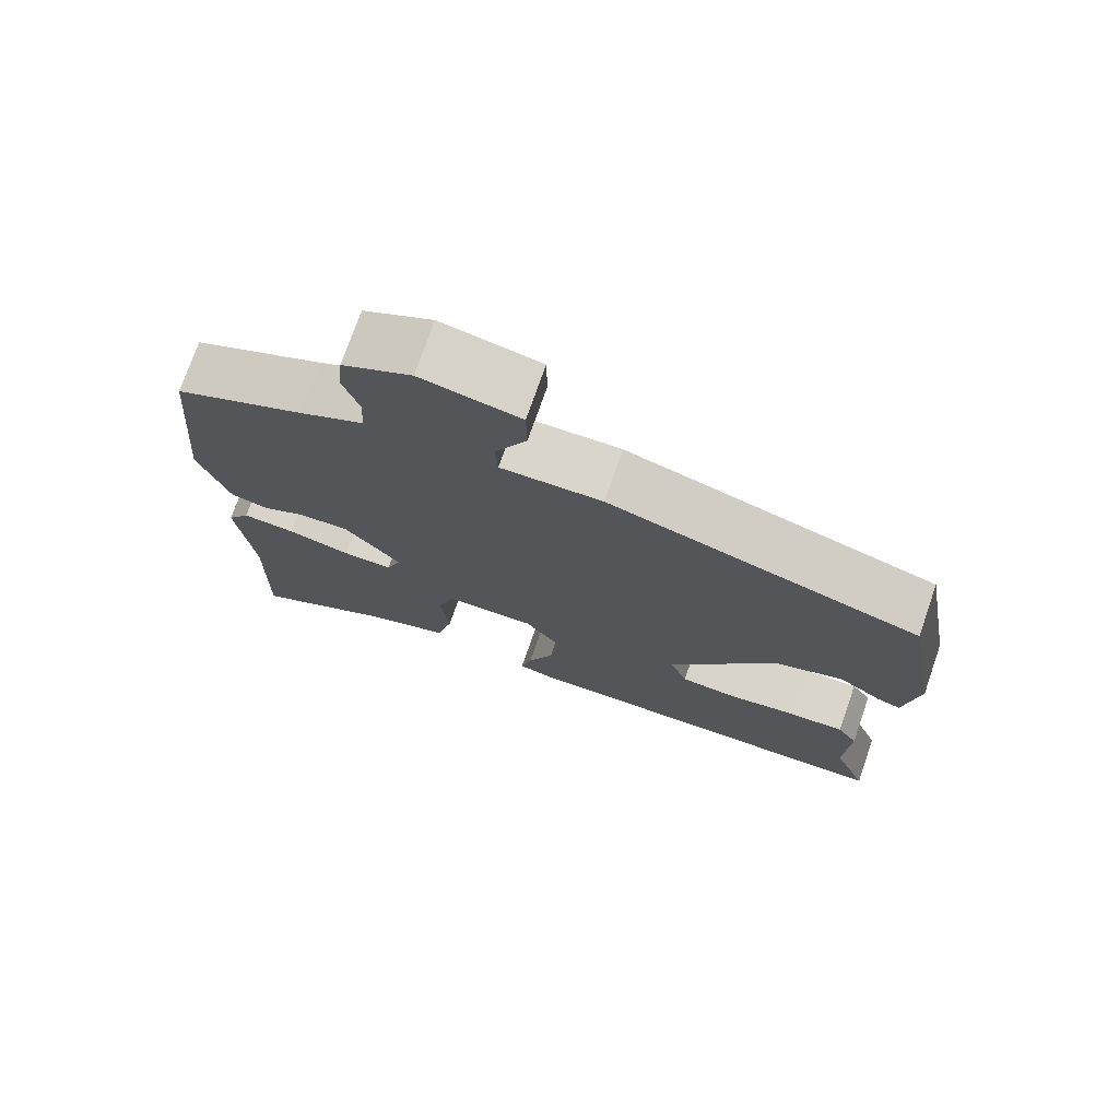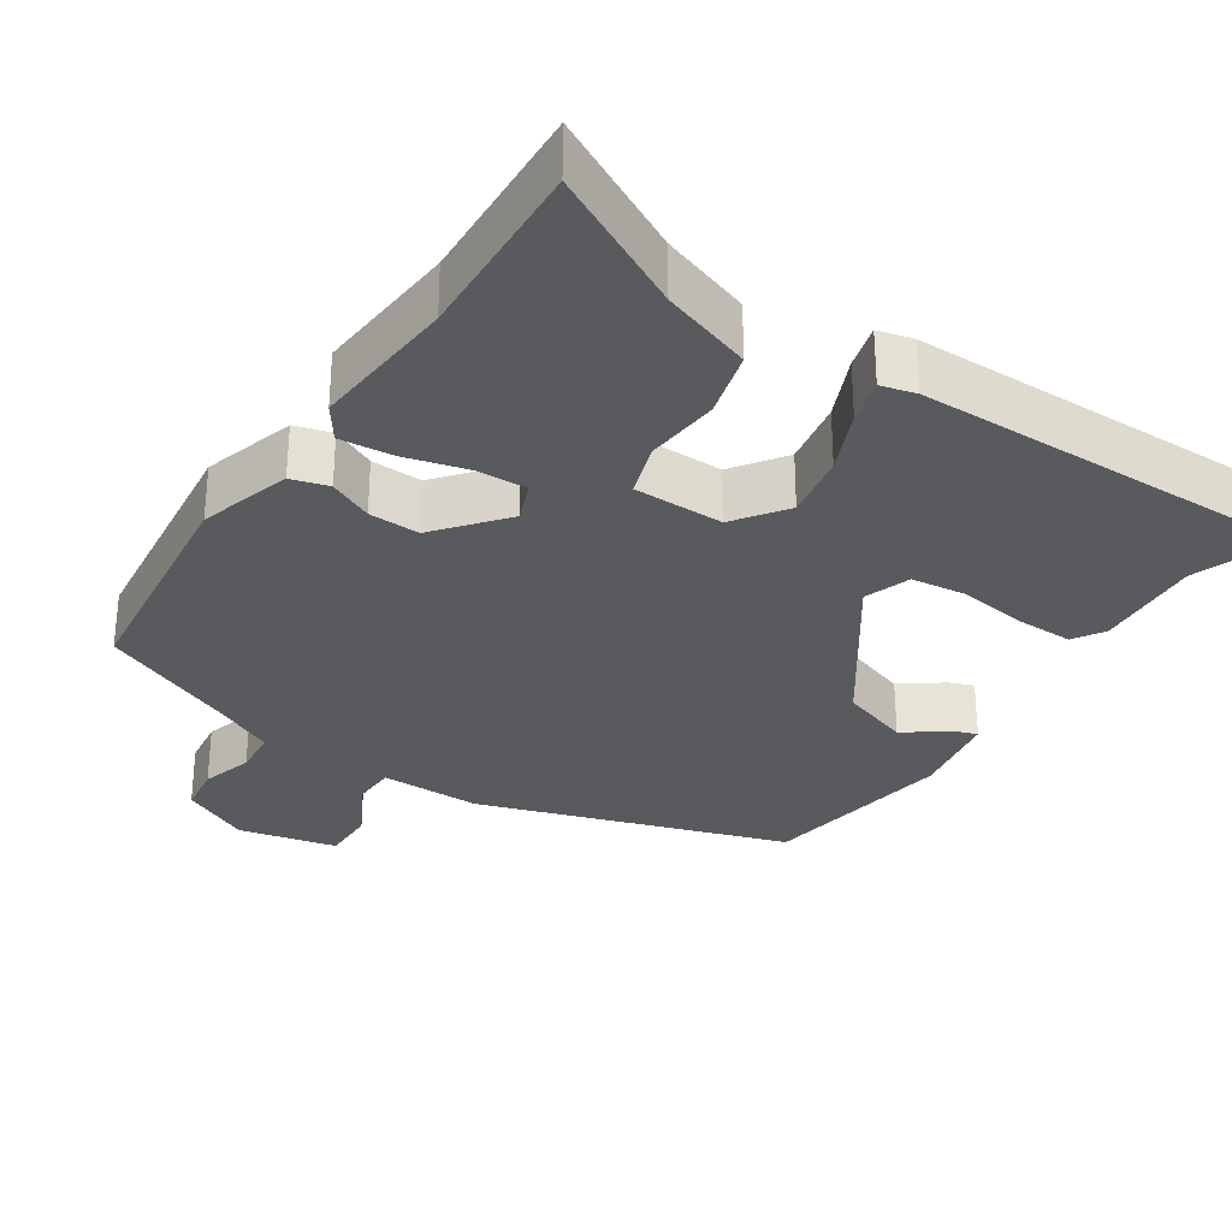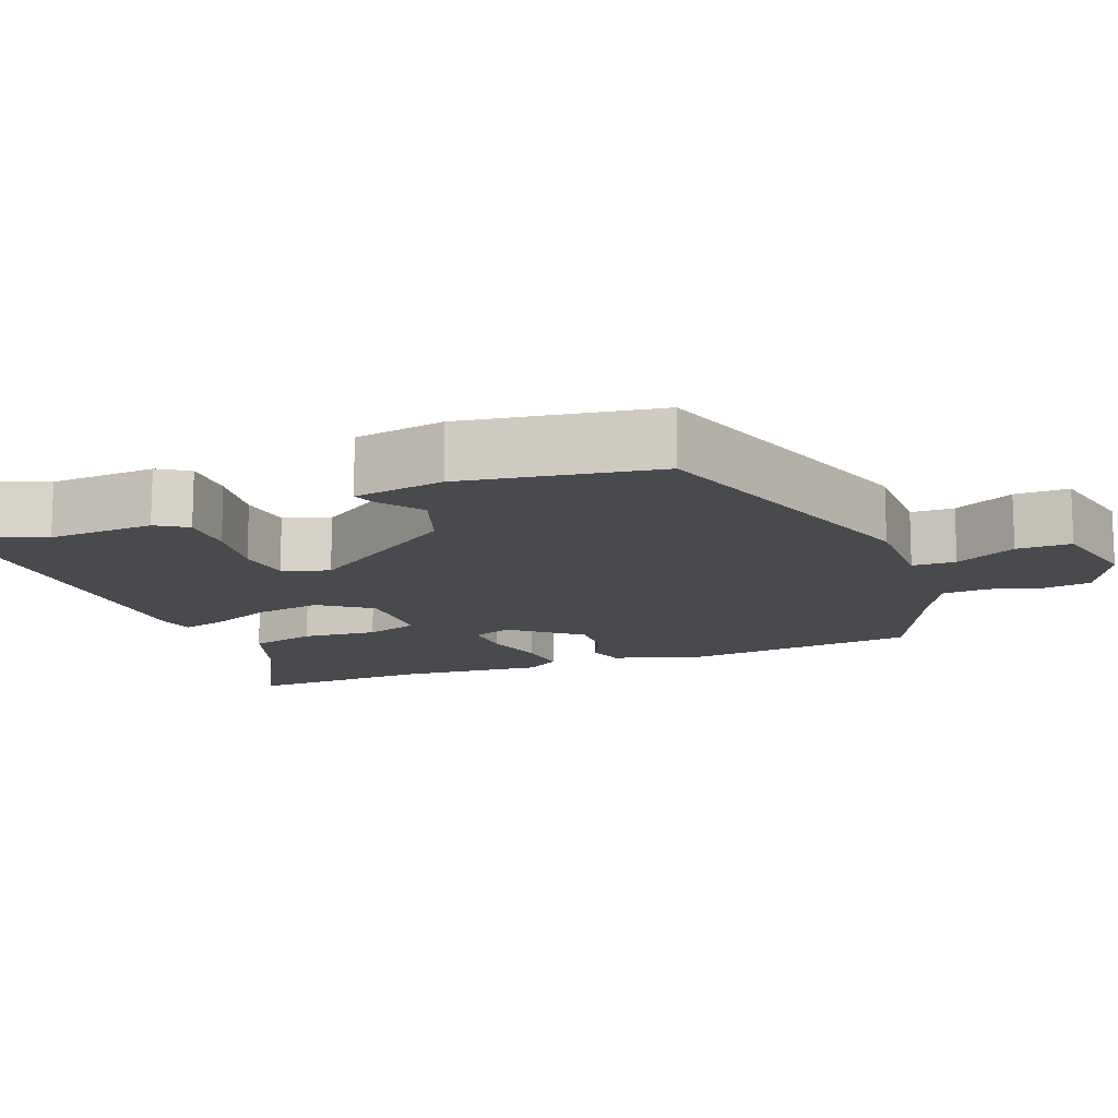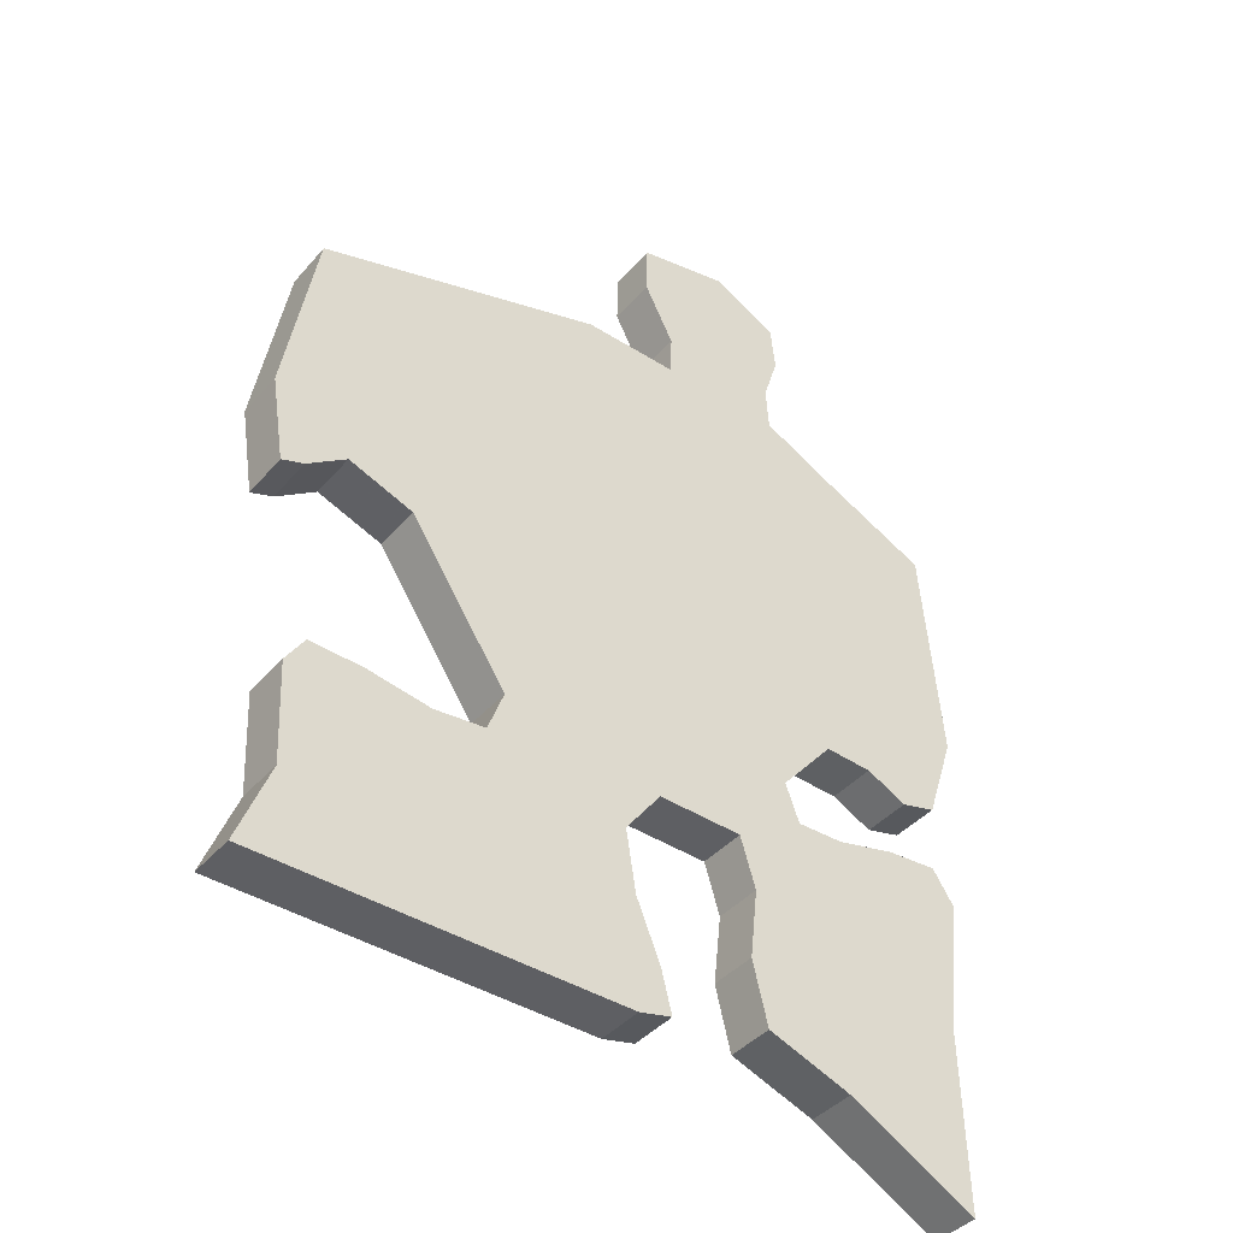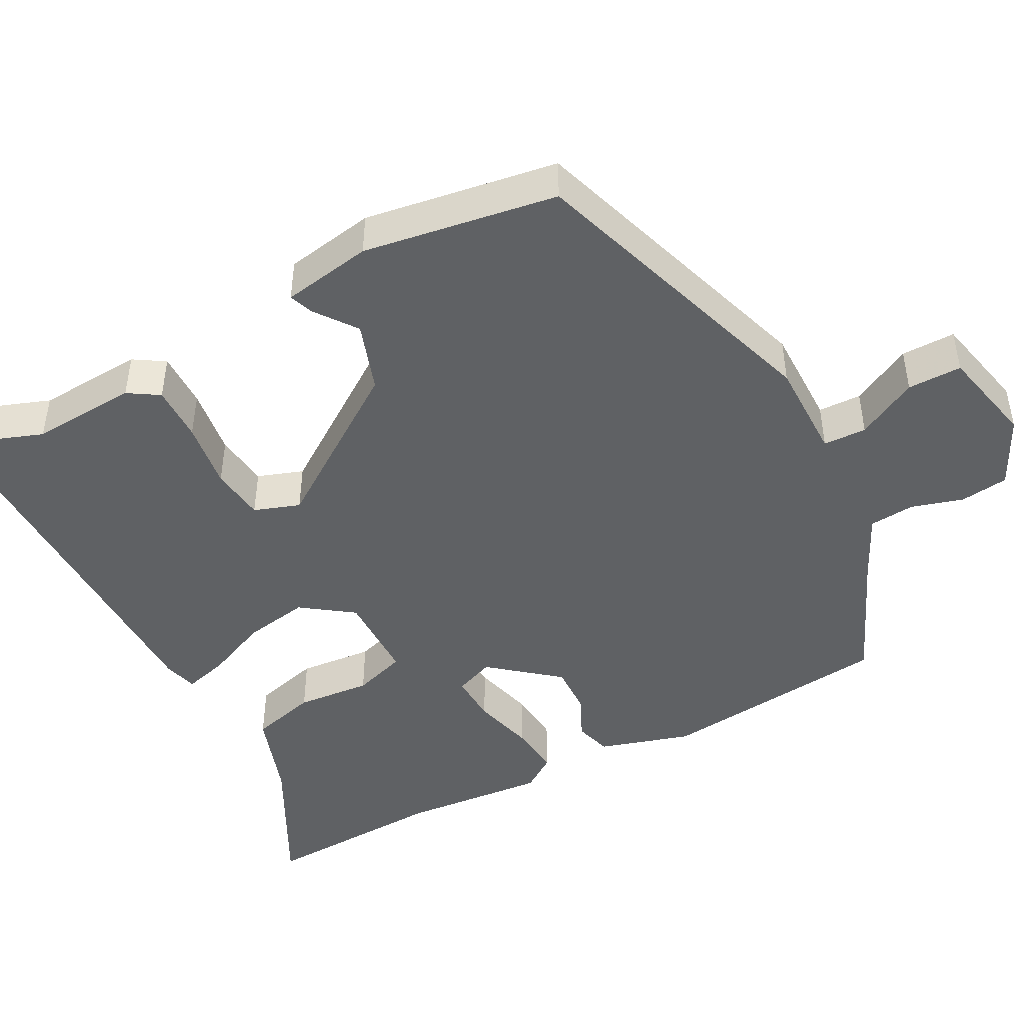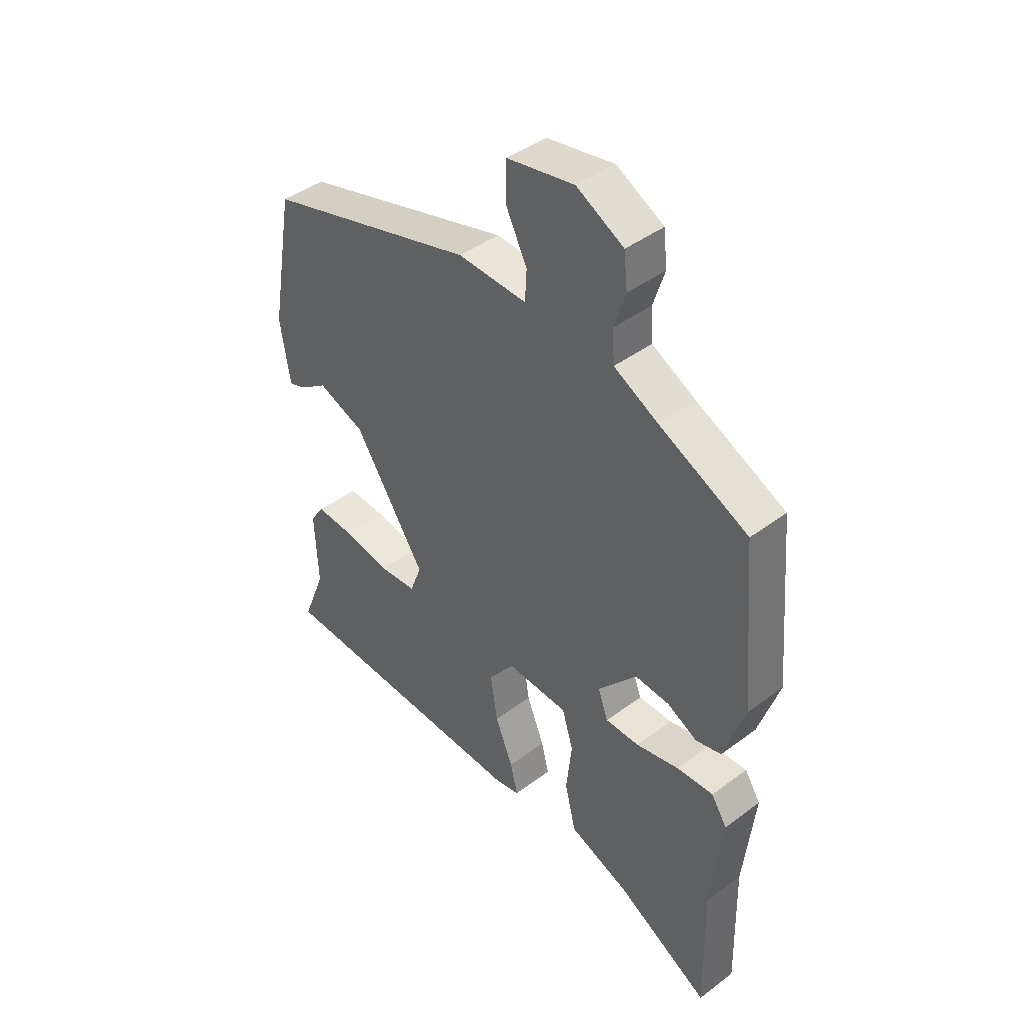
<metadata>
{"format":"obj","ext":"obj","renderer":"f3d","projection":"perspective","resolution":1024,"background":"white","views":[{"elev":74.5,"azim":-160.8,"up":"+Z"},{"elev":-30.6,"azim":147.9,"up":"+Y"},{"elev":-13.4,"azim":-67.8,"up":"+Y"},{"elev":-40.6,"azim":-36.6,"up":"+Z"},{"elev":-45.8,"azim":-60.8,"up":"+Y"},{"elev":43.1,"azim":48.5,"up":"+Z"}]}
</metadata>
<code>
v -0.513 0.07 -0.532
v -0.467 0.07 -0.414
v -0.473 0.07 -0.271
v -0.446 0.07 -0.23
v -0.37 0.07 -0.233
v -0.278 0.07 -0.248
v -0.204 0.07 -0.241
v -0.181 0.07 -0.18
v -0.321 0.07 0.031
v -0.414 0.07 0.065
v -0.471 0.07 0.025
v -0.503 0.07 0.014
v -0.522 0.07 0.136
v -0.476 0.07 0.396
v -0.062 0.07 0.52
v 0.073 0.07 0.516
v 0.076 0.07 0.574
v 0.034 0.07 0.657
v 0.035 0.07 0.73
v 0.167 0.07 0.756
v 0.259 0.07 0.708
v 0.266 0.07 0.643
v 0.244 0.07 0.574
v 0.248 0.07 0.512
v 0.334 0.07 0.468
v 0.508 0.07 0.387
v 0.536 0.07 0.074
v 0.496 0.07 -0.049
v 0.446 0.07 -0.062
v 0.388 0.07 -0.033
v 0.32 0.07 -0.029
v 0.244 0.07 -0.118
v 0.264 0.07 -0.172
v 0.331 0.07 -0.171
v 0.415 0.07 -0.151
v 0.487 0.07 -0.146
v 0.518 0.07 -0.193
v 0.497 0.07 -0.389
v 0.503 0.07 -0.638
v 0.32 0.07 -0.537
v 0.2 0.07 -0.493
v 0.178 0.07 -0.403
v 0.189 0.07 -0.303
v 0.167 0.07 -0.231
v 0.046 0.07 -0.227
v -0.005 0.07 -0.295
v 0.009 0.07 -0.384
v 0.044 0.07 -0.469
v 0.059 0.07 -0.529
v 0.012 0.07 -0.54
v -0.513 0 -0.532
v -0.467 0 -0.414
v -0.473 0 -0.271
v -0.446 0 -0.23
v -0.37 0 -0.233
v -0.278 0 -0.248
v -0.204 0 -0.241
v -0.181 0 -0.18
v -0.321 0 0.031
v -0.414 0 0.065
v -0.471 0 0.025
v -0.503 0 0.014
v -0.522 0 0.136
v -0.476 0 0.396
v -0.062 0 0.52
v 0.073 0 0.516
v 0.076 0 0.574
v 0.034 0 0.657
v 0.035 0 0.73
v 0.167 0 0.756
v 0.259 0 0.708
v 0.266 0 0.643
v 0.244 0 0.574
v 0.248 0 0.512
v 0.334 0 0.468
v 0.508 0 0.387
v 0.536 0 0.074
v 0.496 0 -0.049
v 0.446 0 -0.062
v 0.388 0 -0.033
v 0.32 0 -0.029
v 0.244 0 -0.118
v 0.264 0 -0.172
v 0.331 0 -0.171
v 0.415 0 -0.151
v 0.487 0 -0.146
v 0.518 0 -0.193
v 0.497 0 -0.389
v 0.503 0 -0.638
v 0.32 0 -0.537
v 0.2 0 -0.493
v 0.178 0 -0.403
v 0.189 0 -0.303
v 0.167 0 -0.231
v 0.046 0 -0.227
v -0.005 0 -0.295
v 0.009 0 -0.384
v 0.044 0 -0.469
v 0.059 0 -0.529
v 0.012 0 -0.54
f 47 48 49 50
f 46 47 50 1
f 45 46 1 2
f 40 41 42 43
f 38 39 40 43
f 38 43 44
f 37 38 44
f 34 35 36 37
f 33 34 37 44
f 32 33 44 45
f 27 28 29 30
f 25 26 27 30
f 24 25 30 31
f 20 21 22 23
f 20 23 24
f 17 18 19 20
f 16 17 20 24
f 13 14 15 16
f 10 11 12 13
f 9 10 13 16
f 8 9 16 24
f 3 4 5 6
f 3 6 7
f 2 3 7
f 45 2 7
f 24 31 32 45
f 7 8 24 45
f 100 99 98 97
f 51 100 97 96
f 52 51 96 95
f 93 92 91 90
f 93 90 89 88
f 94 93 88
f 94 88 87
f 87 86 85 84
f 94 87 84 83
f 95 94 83 82
f 80 79 78 77
f 80 77 76 75
f 81 80 75 74
f 73 72 71 70
f 74 73 70
f 70 69 68 67
f 74 70 67 66
f 66 65 64 63
f 63 62 61 60
f 66 63 60 59
f 74 66 59 58
f 56 55 54 53
f 57 56 53
f 57 53 52
f 57 52 95
f 95 82 81 74
f 95 74 58 57
f 1 51 52 2
f 2 52 53 3
f 3 53 54 4
f 4 54 55 5
f 5 55 56 6
f 6 56 57 7
f 7 57 58 8
f 8 58 59 9
f 9 59 60 10
f 10 60 61 11
f 11 61 62 12
f 12 62 63 13
f 13 63 64 14
f 14 64 65 15
f 15 65 66 16
f 16 66 67 17
f 17 67 68 18
f 18 68 69 19
f 19 69 70 20
f 20 70 71 21
f 21 71 72 22
f 22 72 73 23
f 23 73 74 24
f 24 74 75 25
f 25 75 76 26
f 26 76 77 27
f 27 77 78 28
f 28 78 79 29
f 29 79 80 30
f 30 80 81 31
f 31 81 82 32
f 32 82 83 33
f 33 83 84 34
f 34 84 85 35
f 35 85 86 36
f 36 86 87 37
f 37 87 88 38
f 38 88 89 39
f 39 89 90 40
f 40 90 91 41
f 41 91 92 42
f 42 92 93 43
f 43 93 94 44
f 44 94 95 45
f 45 95 96 46
f 46 96 97 47
f 47 97 98 48
f 48 98 99 49
f 49 99 100 50
f 50 100 51 1

</code>
